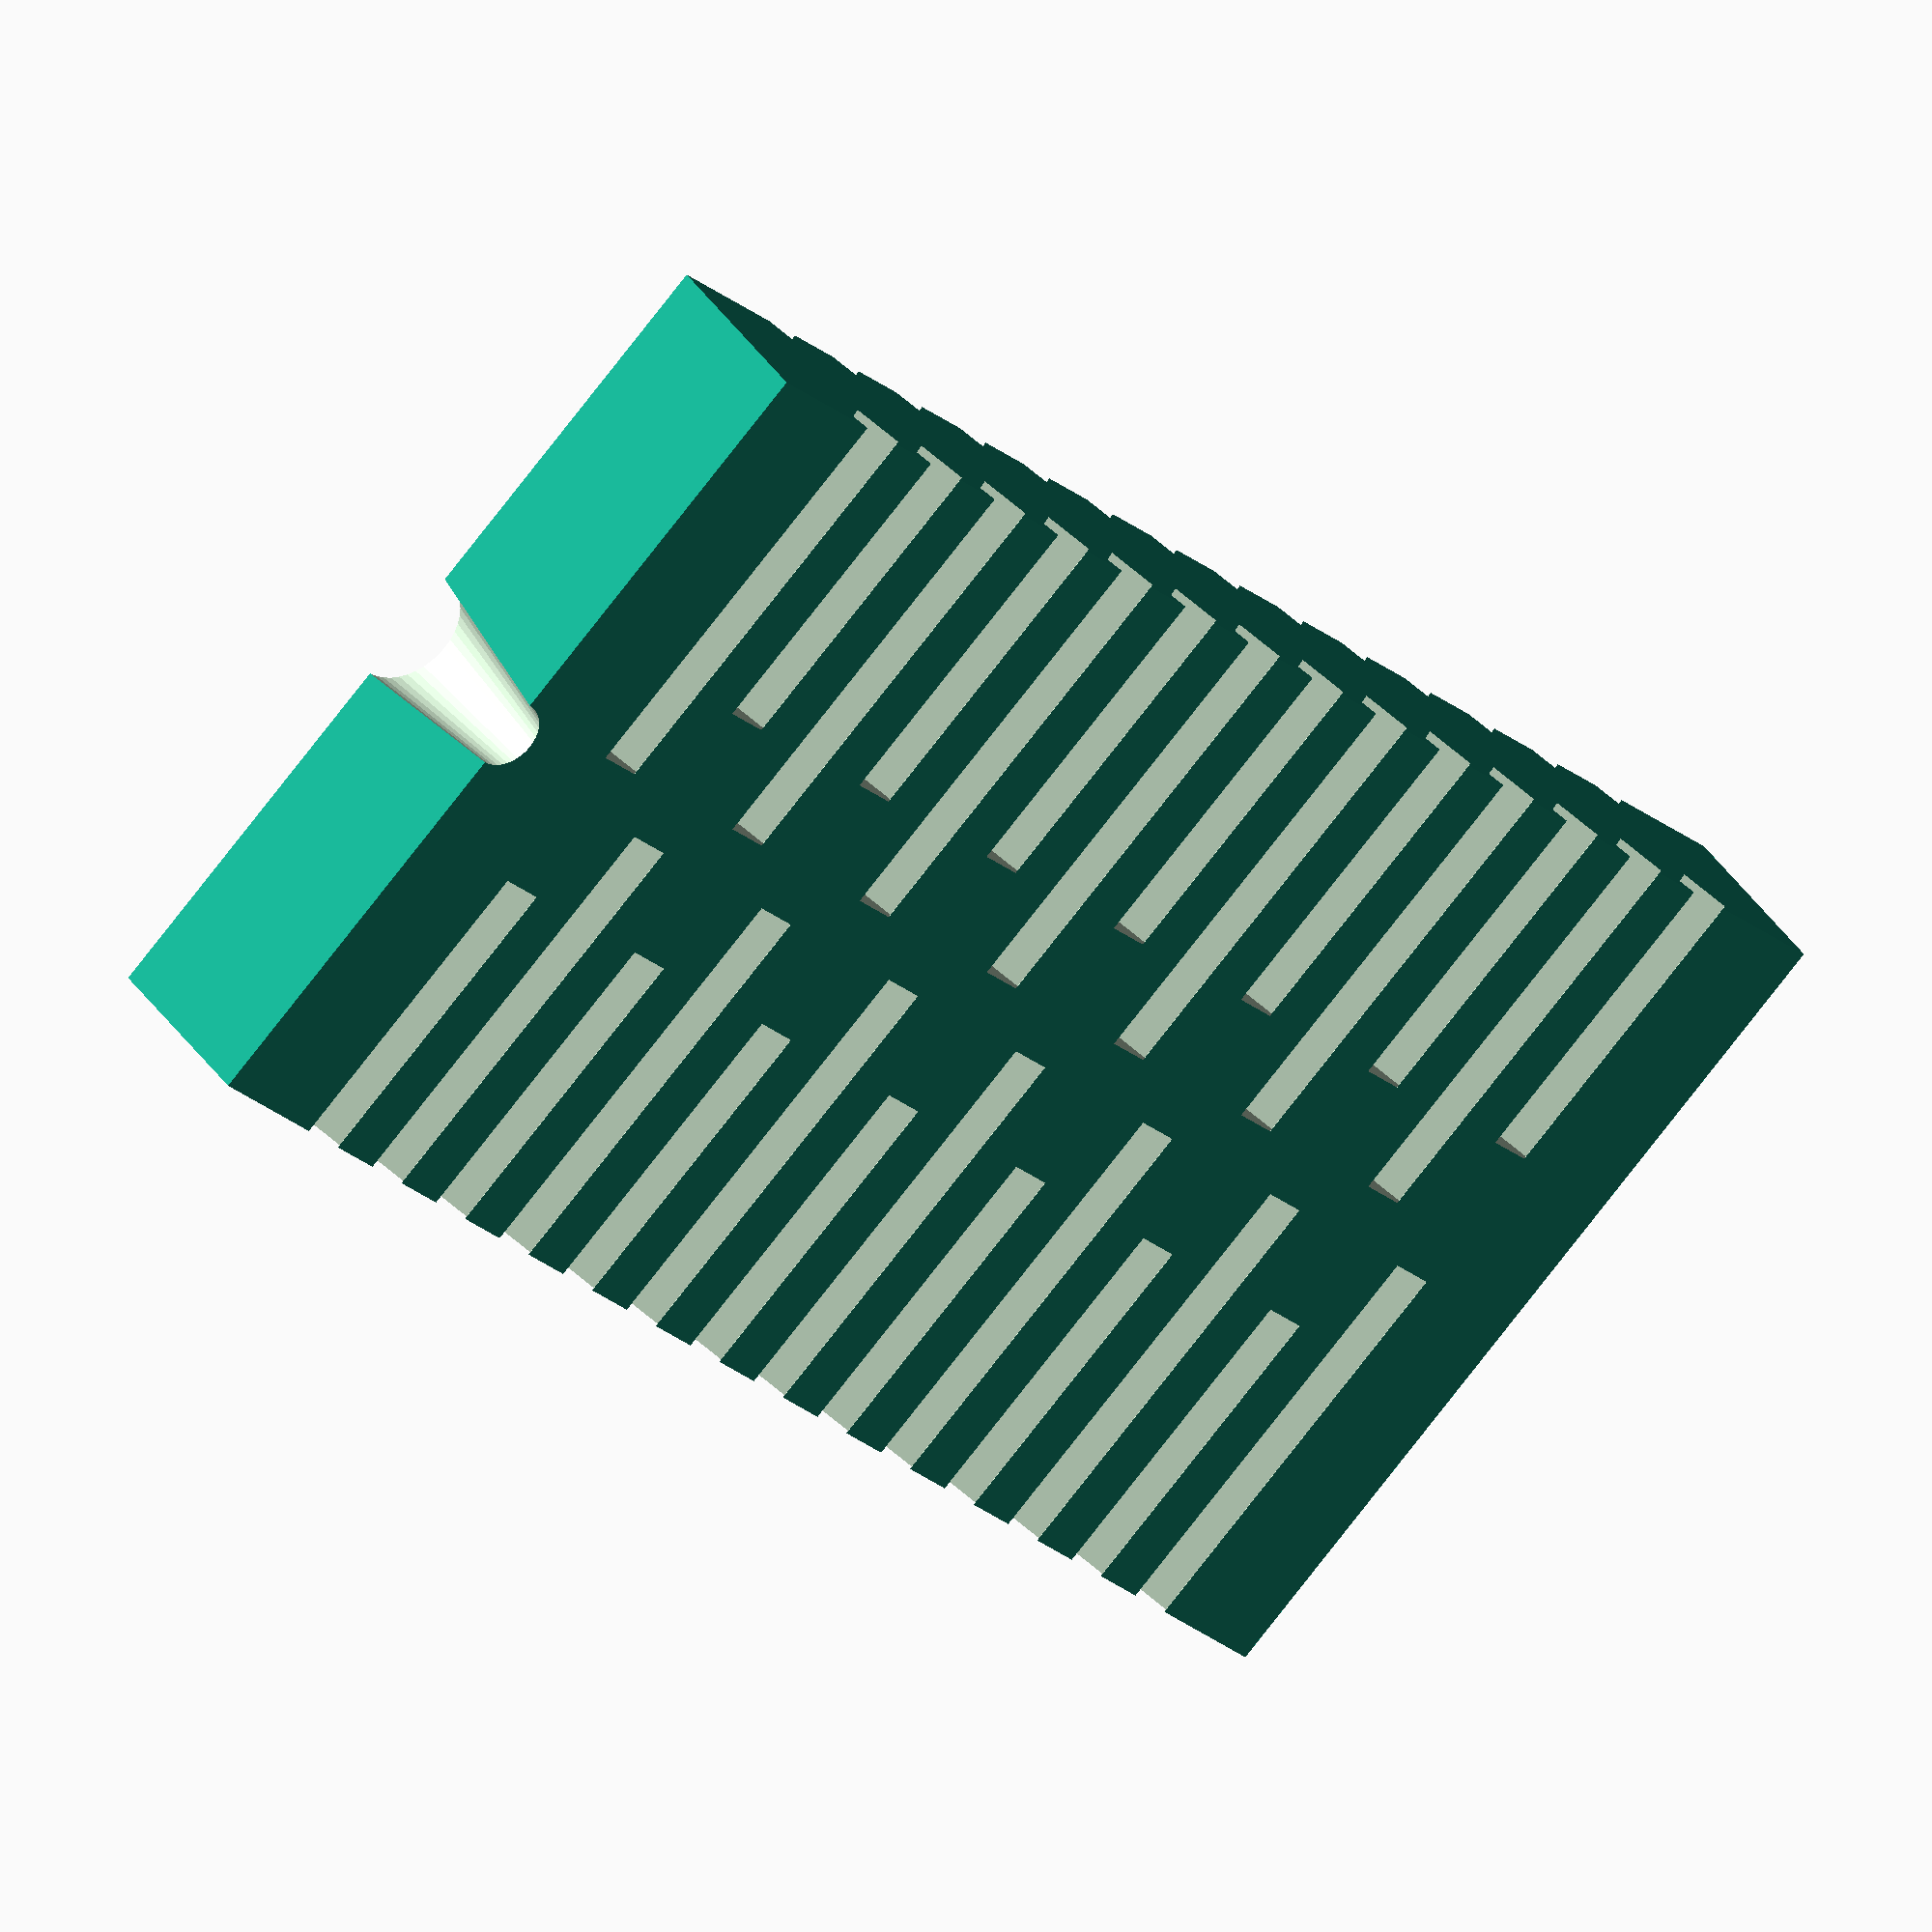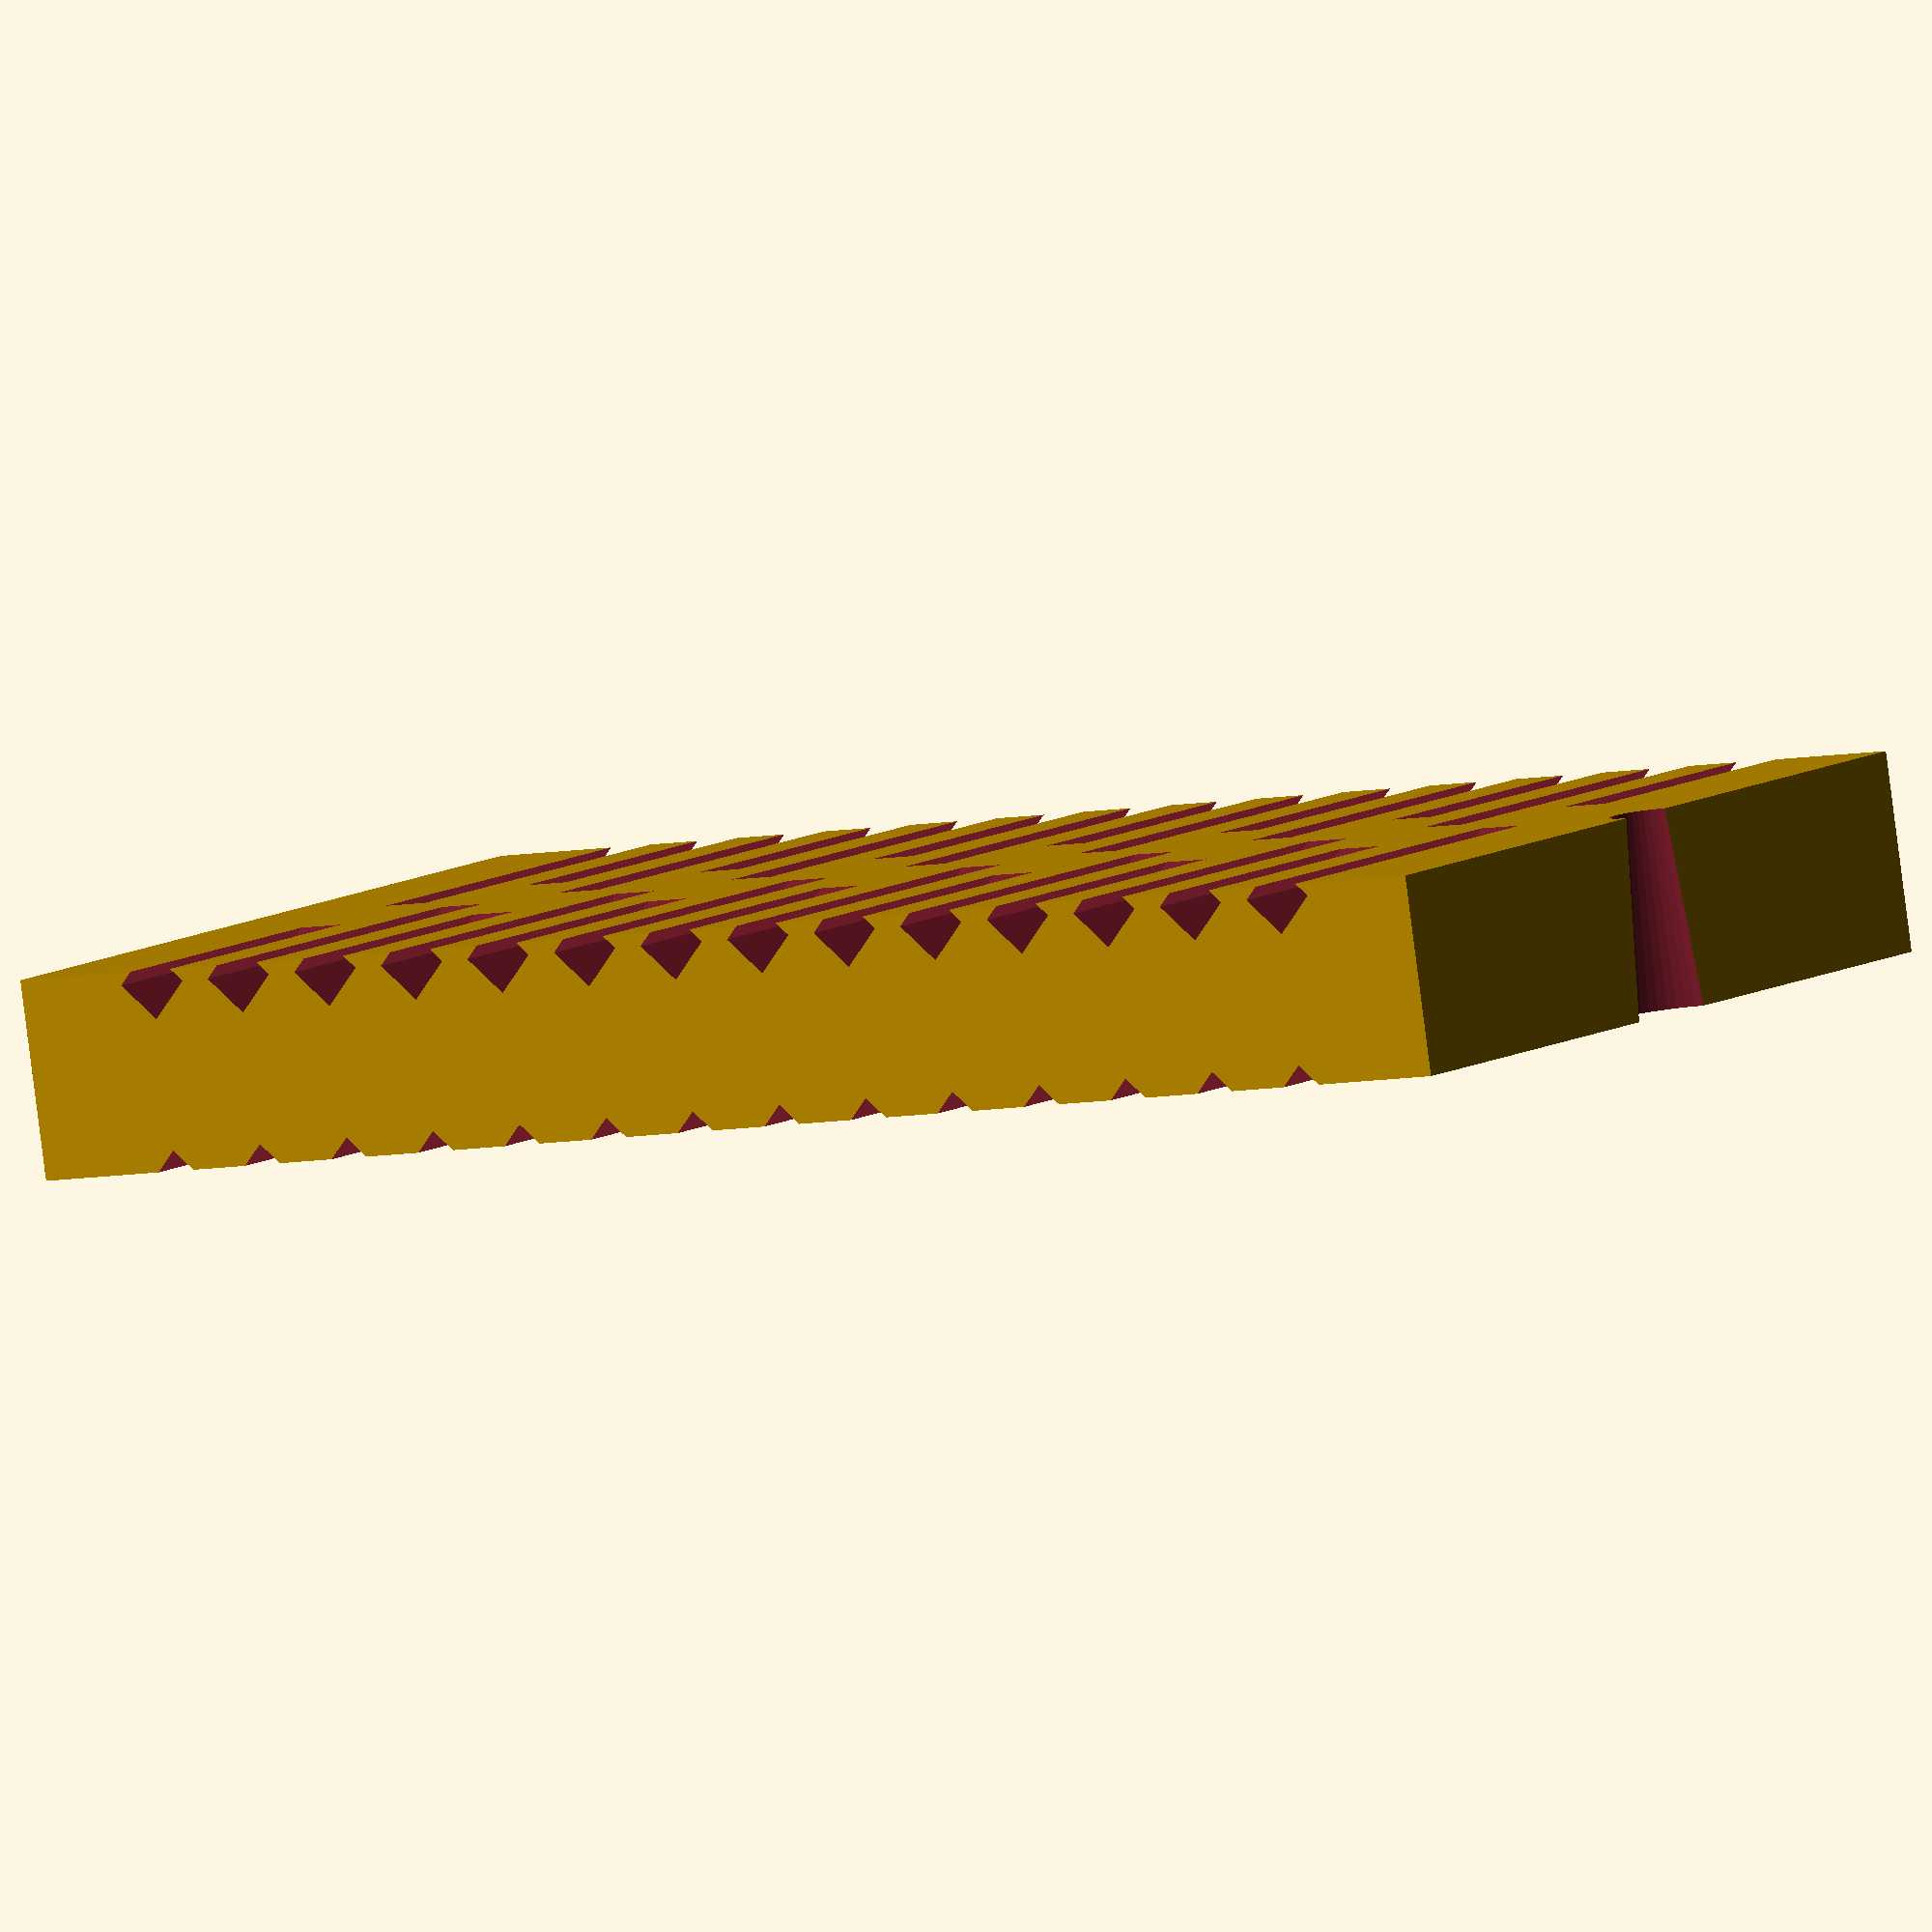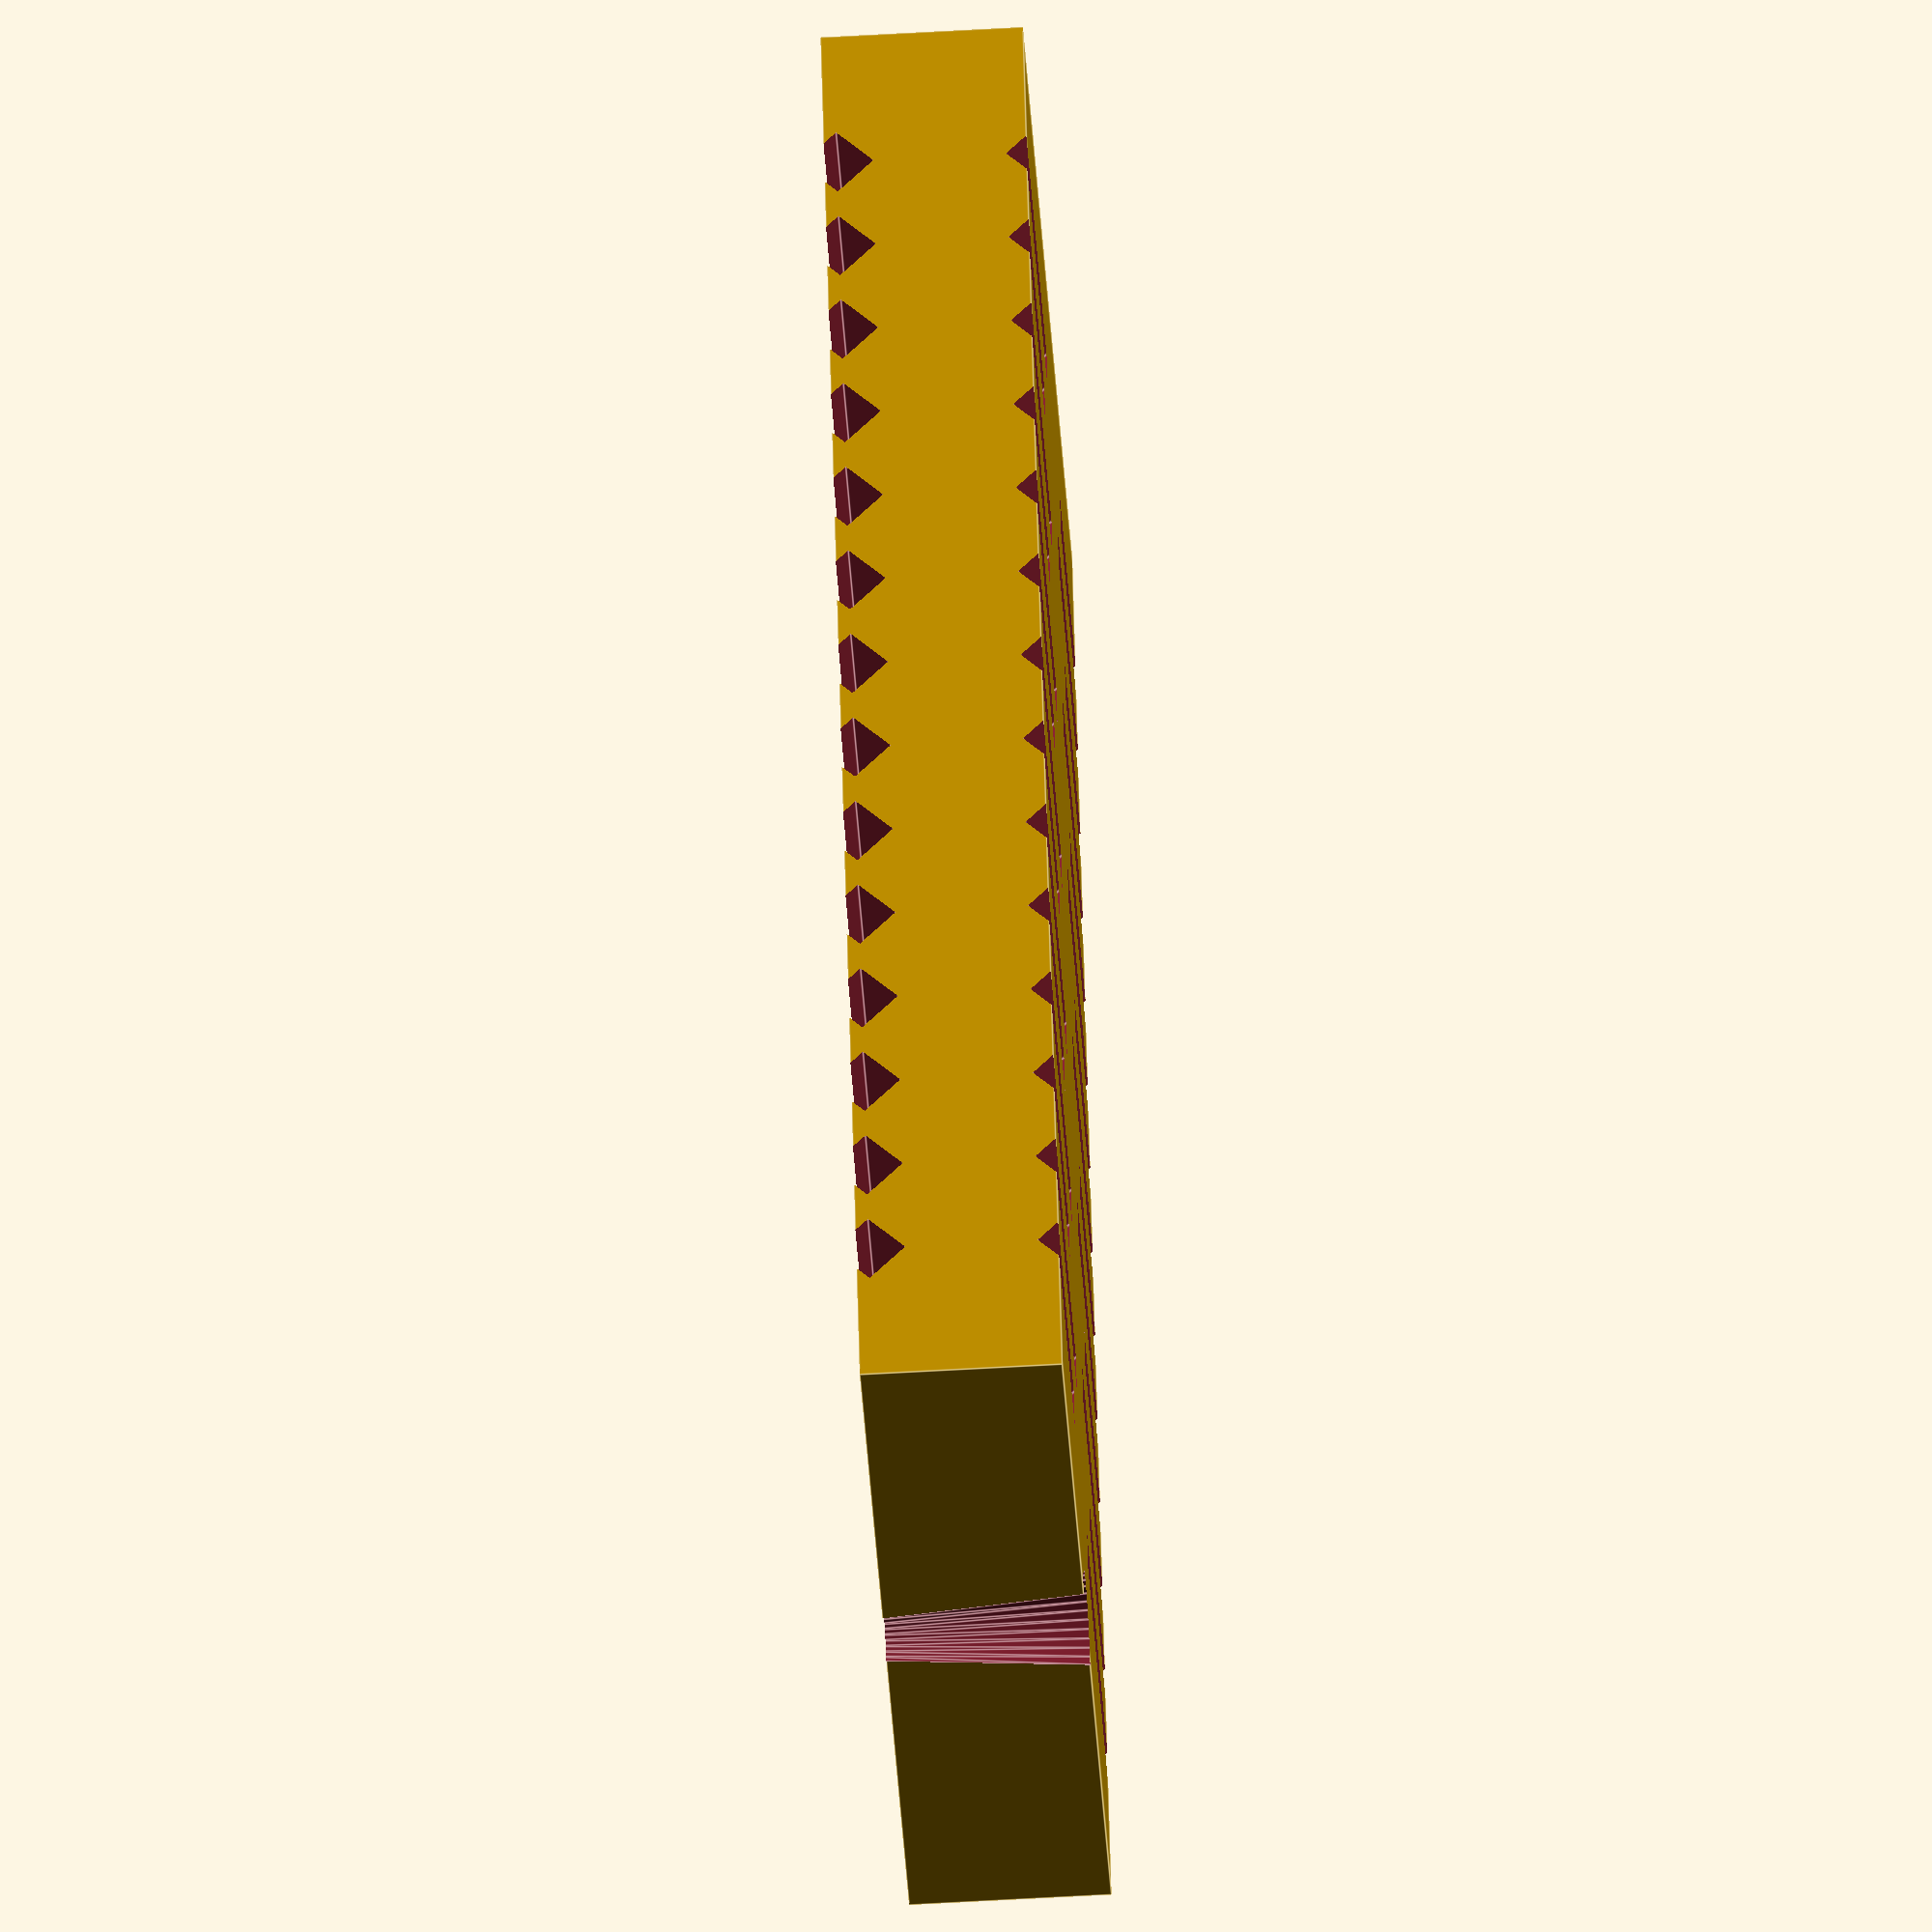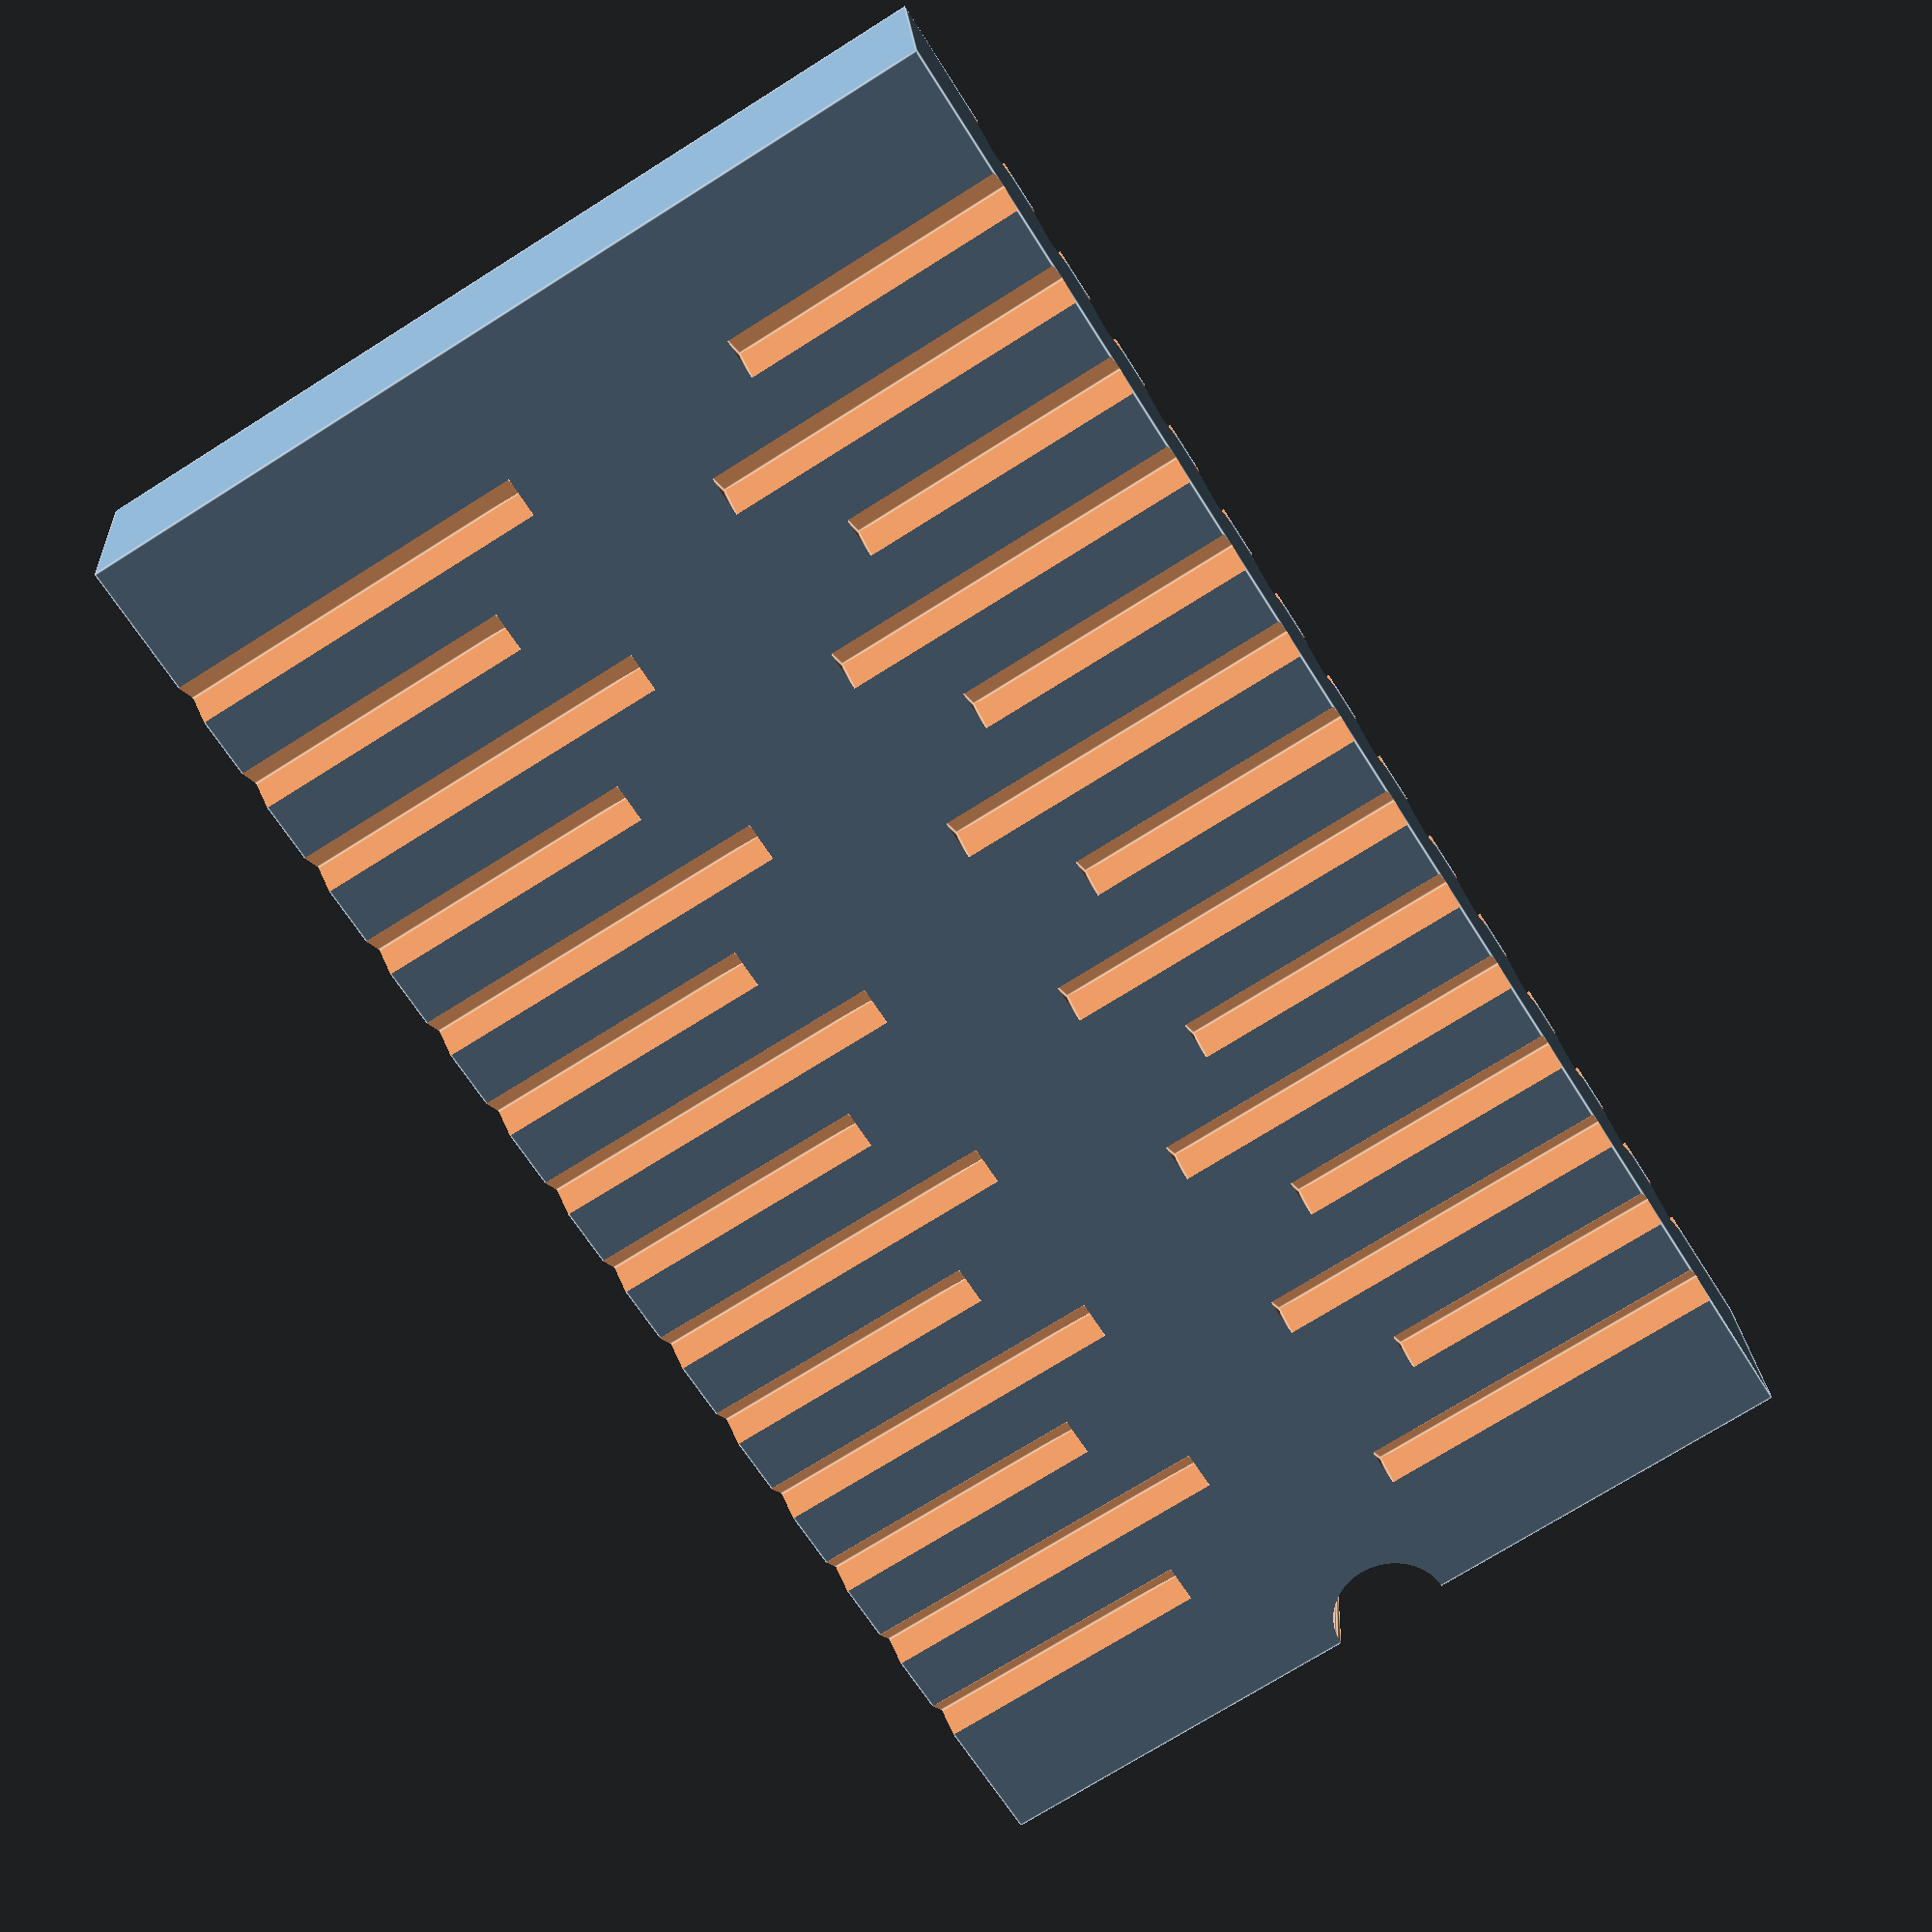
<openscad>
// SewableSockets Library
// Version 20100421

// Copyright 2010, by Andrew Plumb
// Licensed under the Attribution - Creative Commons license
//   http://creativecommons.org/licenses/by/3.0/

// For more information about OpenSCAD:
//   - see http://www.openscad.org/

$fa=9;
$fs=0.1;

scale_1in=25.4;

// render_part=1; // DIP Socket Holes
// render_part=2; // DIP Socket Body
// render_part=3; // DIP Socket
// render_part=4; // pin_hole
// render_part=5; // pin_hole_odd
// render_part=6; // pin_hole_even
// render_part=7; // DIP Socket Holes Alternating
 render_part=8; // DIP Socket Alternating

module nut_blank(
        nut_w=5.5
        , nut_h=2.5
        ) {
  scale([nut_w,nut_w,nut_h]) import_stl("../libraries/primitives/unit_hexagon.stl");
}

module pin_hole(
	rotAngle=0
	, holeHeight=5.0
	, pinSpace=0.1*scale_1in
	, pinHoleWidth=0.1*scale_1in/4
	, pinHoleDepth=0.15*scale_1in
	) {
  rotate([0,0,rotAngle]) union () {
    translate([0,0,-pinSpace/2])
	cylinder(r2=pinSpace
	  , r1=0
	  , h=pinSpace
	  , center=false);
    translate([0,0,-holeHeight]) {
	rotate([0,0,0])
	 scale([sqrt(2)*pinHoleWidth,sqrt(2)*pinHoleWidth,holeHeight])
	  translate([-0.5,-0.5,0]) cube(size=1.0, center=false);
	rotate([90,0,0]) rotate([0,0,45]) {
	 scale([pinHoleWidth,pinHoleWidth,holeHeight])
	  translate([-0.5,-0.5,0]) cube(size=1.0, center=false);
	}
	translate([0,0,-pinHoleWidth/2]) {
	  cylinder(r1=2*pinHoleWidth
		, r2=0
		, h=2*pinHoleWidth
		, center=false);
	  translate([0,-holeHeight+pinHoleWidth/2,0])
	    cylinder(r1=2*pinHoleWidth
		, r2=0
		, h=2*pinHoleWidth
		, center=false);
	}
	translate([0,-holeHeight,0]) {
	   rotate([-45,0,0]) rotate([0,0,0]) 
	    scale([sqrt(2)*pinHoleWidth,sqrt(2)*pinHoleWidth,sqrt(2)*holeHeight])
	     translate([-0.5,-0.5,0]) cube(size=1.0, center=false);
	}
    }
  }
}

module pin_hole_odd(
	rotAngle=0
	, holeHeight=5.0
	, pinSpace=0.1*scale_1in
	, pinHoleWidth=0.1*scale_1in/4
	, pinHoleDepth=0.15*scale_1in
	) {
  rotate([0,0,rotAngle]) union () {
    translate([0,pinSpace,-1.5])
	rotate([0,0,30]) nut_blank(nut_w=3.2, nut_h=1.3+pinSpace);
    translate([0,pinSpace,-holeHeight-pinHoleWidth]) {
	rotate([0,0,90+30]) nut_blank(nut_w=1.6,nut_h=holeHeight+2*pinHoleWidth);
    }	
    translate([0,0,-holeHeight-pinHoleWidth]) {
	rotate([0,0,90]) nut_blank(nut_w=1.6,nut_h=holeHeight+2*pinHoleWidth);
	translate([0,pinSpace+sqrt(2)*pinHoleWidth,1.5*pinHoleWidth]) rotate([90,0,0]) rotate([0,0,45]) {
	 scale([2*pinHoleWidth,2*pinHoleWidth,holeHeight+3*pinSpace+pinHoleWidth])
	  translate([-0.5,-0.5,0]) cube(size=1.0, center=false);
	}
    }
    translate([0,-pinSpace/2,-sqrt(2)*pinHoleWidth]) {
	translate([0,pinSpace+sqrt(2)*pinHoleWidth,1.5*pinHoleWidth]) rotate([90,0,0]) rotate([0,0,45]) {
	 scale([1.6/2,1.6/2,holeHeight+2*pinSpace+pinHoleWidth])
	  translate([-0.5,-0.5,0]) cube(size=1.0, center=false);
	}
    }  }
}

module pin_hole_even(
	rotAngle=0
	, holeHeight=5.0
	, pinSpace=0.1*scale_1in
	, pinHoleWidth=0.1*scale_1in/4
	, pinHoleDepth=0.15*scale_1in
	) {
  rotate([0,0,rotAngle]) union () {
    translate([0,-pinSpace,-1.5])
	rotate([0,0,30]) nut_blank(nut_w=3.2, nut_h=1.3+pinSpace);
    translate([0,-pinSpace,-holeHeight-pinHoleWidth]) {
	rotate([0,0,90+30]) nut_blank(nut_w=1.6,nut_h=holeHeight+2*pinHoleWidth);
    }	
    translate([0,0,-holeHeight-pinHoleWidth]) {
	rotate([0,0,90]) nut_blank(nut_w=1.6,nut_h=holeHeight+2*pinHoleWidth);
	translate([0,sqrt(2)*pinHoleWidth,1.5*pinHoleWidth]) rotate([90,0,0]) rotate([0,0,45]) {
	 scale([2*pinHoleWidth,2*pinHoleWidth,holeHeight+2*pinSpace+pinHoleWidth])
	  translate([-0.5,-0.5,0]) cube(size=1.0, center=false);
	}
    }
    translate([0,-1.6/2,-sqrt(2)*pinHoleWidth]) {
	translate([0,sqrt(2)*pinHoleWidth,1.5*pinHoleWidth]) rotate([90,0,0]) rotate([0,0,45]) {
	 scale([1.6/2,1.6/2,holeHeight+pinSpace+pinHoleWidth])
	  translate([-0.5,-0.5,0]) cube(size=1.0, center=false);
	}
    }
  }
}


module dip_socket_holes(
	socketHeight=5.0
	, pinCount=28
	, pinSpace=0.1*scale_1in
	, pinHoleWidth=0.1*scale_1in/3
	, pinHoleDepth=0.15*scale_1in
	, pinRowSpace=3.25*0.1*scale_1in
	, pkgLength=14.0*0.1*scale_1in
	, pkgWidth=3.0*0.1*scale_1in
	) {
  union () {
    translate([0,0,-socketHeight-pinHoleWidth]) rotate([0,0,-135]) {
	cylinder(r=pinRowSpace/8,h=socketHeight+2*pinHoleWidth,center=false);
	scale([pinRowSpace/8,pinRowSpace/8,socketHeight+2*pinHoleWidth]) cube(size=1.0);
    }
    for( i=[0:(pinCount/2-1)] ) {
      assign(pinPos=pinSpace*i) {
	  echo("dip_socket_holes: Pin ",i+1,"X:",pinPos," Y:",pinRowSpace/2);
	  translate([pinPos,pinRowSpace/2,0])
	    pin_hole(rotAngle=180);
	  echo("dip_socket_holes: Pin ",pinCount-i,"X:",pinPos," Y:",-pinRowSpace/2);
	  translate([pinPos,-pinRowSpace/2,0])
	    pin_hole(rotAngle=0);
	 }
    }
  }
}

module dip_socket_holes_alternating(
	, debug=0
	, socketHeight=5.0
	, pinCount=28
	, pinSpace=0.1*scale_1in
	, pinHoleWidth=0.1*scale_1in/3
	, pinHoleDepth=0.15*scale_1in
	, pinRowSpace=3.25*0.1*scale_1in
	, pkgLength=14.0*0.1*scale_1in
	, pkgWidth=3.0*0.1*scale_1in
	) {
  if(debug!=0) echo("dip_socket_holes_alternating: debug",debug);
  union () {
    translate([-1.5*pinSpace,0,-socketHeight-pinHoleWidth]) rotate([0,0,-135])
	cylinder(r2=1.6,r1=1.6/2,h=socketHeight+2*pinHoleWidth,center=false);
    for( i=[0:(pinCount/2-1)] ) {
      assign(pinPos=pinSpace*i) {
	  if(debug==1) echo("  dip_socket_holes_alternating: Pin ",i+1,"X:",pinPos," Y:",pinRowSpace/2);
	  translate([pinPos,pinRowSpace/2,0]) {
	    if (i%2==0) pin_hole_even(rotAngle=180);
	    if (i%2==1) pin_hole_odd(rotAngle=180);
	  }
	  if(debug==1) echo("  dip_socket_holes_alternating: Pin ",pinCount-i,"X:",pinPos," Y:",-pinRowSpace/2);
	  translate([pinPos,-pinRowSpace/2,0]) {
	    if (i%2==0) pin_hole_odd(rotAngle=0);
	    if (i%2==1) pin_hole_even(rotAngle=0);
	  }
	 }
    }
  }
}

module dip_socket_body(
	socketHeight=5.0
	, pinCount=28
	, pinSpace=0.1*scale_1in
	, pinHoleWidth=0.1*scale_1in/4
	, pinHoleDepth=0.15*scale_1in
	, pinRowSpace=3.25*0.1*scale_1in
	, pkgLength=14.0*0.1*scale_1in
	, pkgWidth=sqrt(2)*3.0*0.1*scale_1in
	) {
  union () {
    translate([-1.5*pinSpace,-(pinRowSpace+2*sqrt(2)*socketHeight)/2,-socketHeight])
      scale([(pinCount+4)*pinSpace/2,pinRowSpace+2*sqrt(2)*socketHeight,socketHeight])
	   cube(size=1.0, center=false);
  }
}

module dip_socket() {
  difference () {
	dip_socket_body();
	dip_socket_holes();
  }
}

module dip_socket_alternating() {
  difference () {
	dip_socket_body();
	dip_socket_holes_alternating(debug=1);
  }
}

if( render_part==1 ) {
  echo("Rendering dip_socket_holes()...");
  dip_socket_holes();
}

if( render_part==2 ) {
  echo("Rendering dip_socket_body()...");
  dip_socket_body();
}

if( render_part==3 ) {
  echo("Rendering dip_socket()...");
  dip_socket();
}

if( render_part==4 ) {
  echo("Rendering pin_hole()...");
  pin_hole();
}

if( render_part==5 ) {
  echo("Rendering pin_hole_odd()...");
  translate([0,-10,0]) pin_hole_odd(rotAngle=0);
  translate([0,10,0])  pin_hole_odd(rotAngle=180);
}

if( render_part==6 ) {
  echo("Rendering pin_hole_even()...");
  translate([0,-10,0]) pin_hole_even(rotAngle=0);
  translate([0,10,0])  pin_hole_even(rotAngle=180);

}

if( render_part==7 ) {
  echo("Rendering dip_socket_holes_alternating()...");
  dip_socket_holes_alternating();
}

if( render_part==8 ) {
  echo("Rendering dip_socket_alternating()...");
  translate([0,0,5.0]) dip_socket_alternating();
}

</openscad>
<views>
elev=142.4 azim=315.1 roll=29.5 proj=o view=solid
elev=85.3 azim=327.8 roll=187.3 proj=o view=wireframe
elev=59.4 azim=246.4 roll=273.4 proj=o view=edges
elev=337.6 azim=238.0 roll=356.4 proj=p view=edges
</views>
